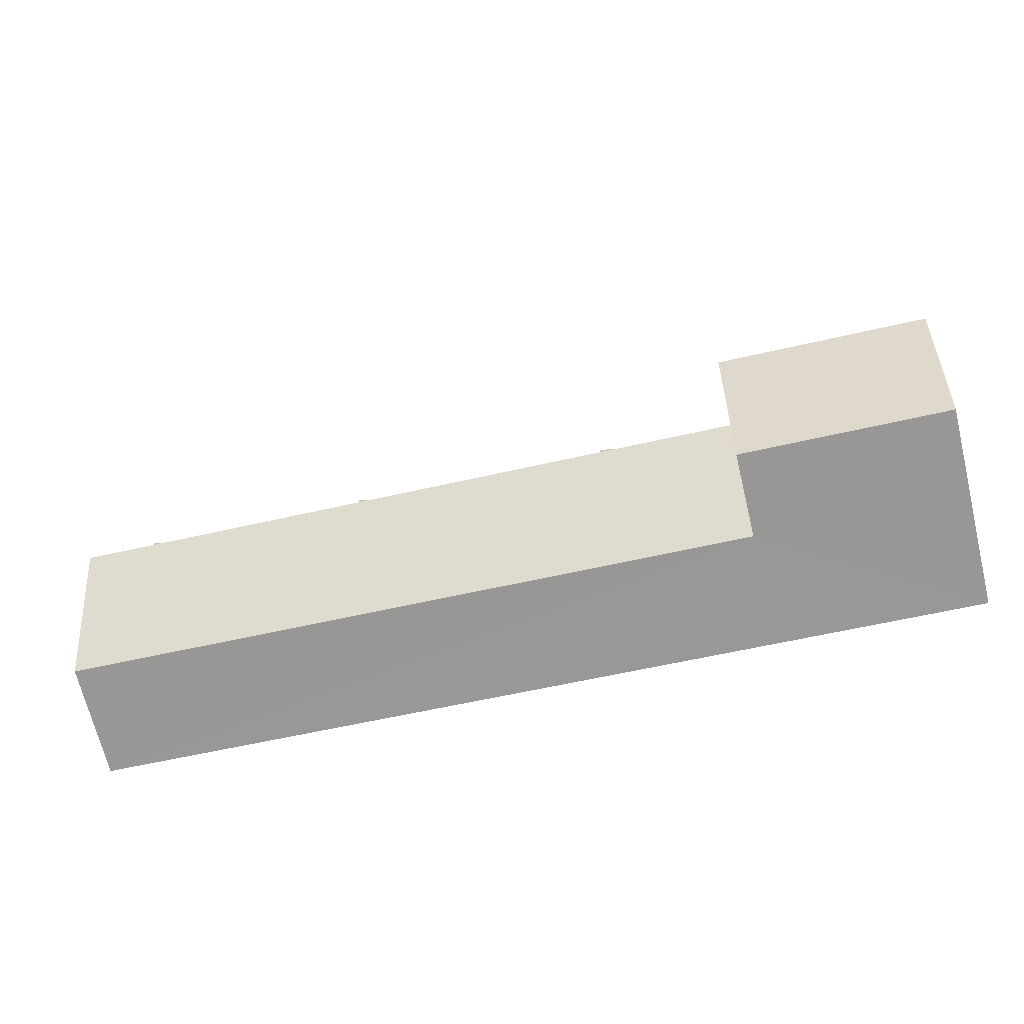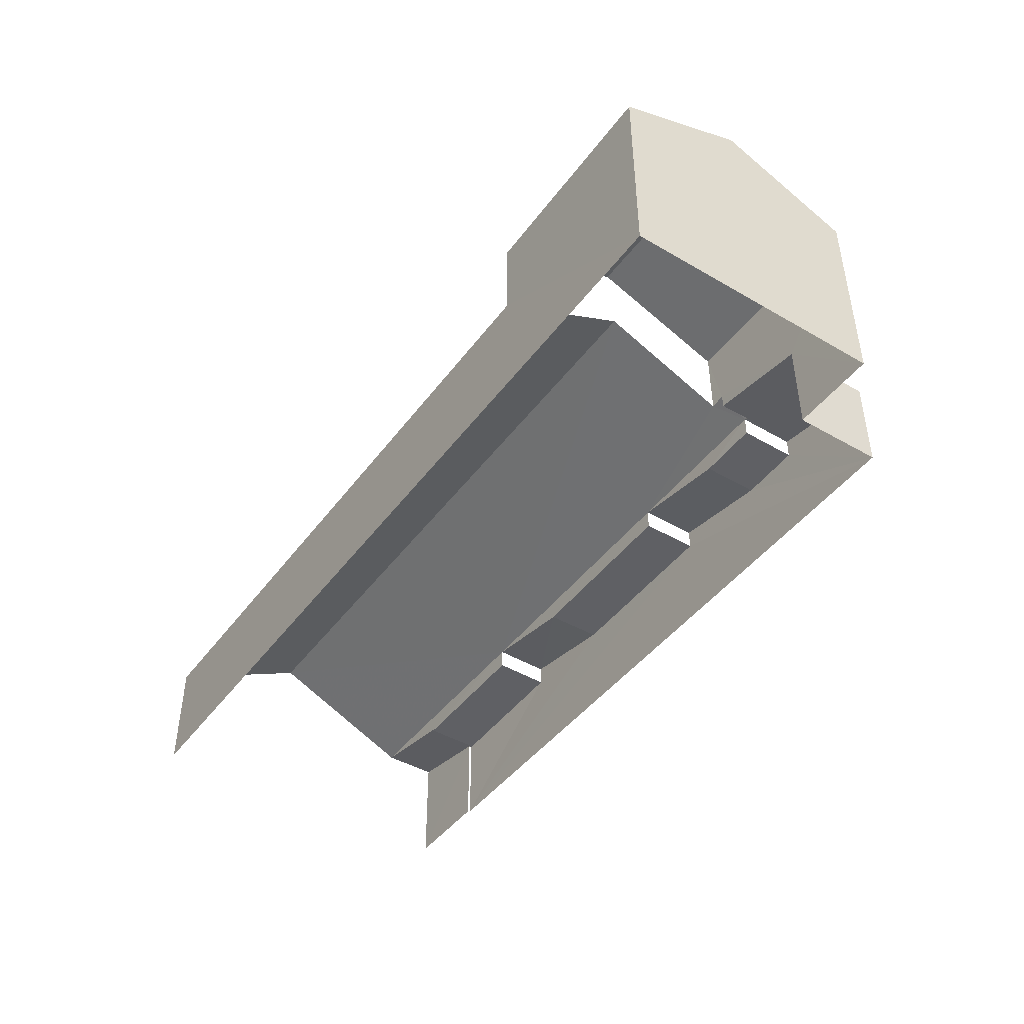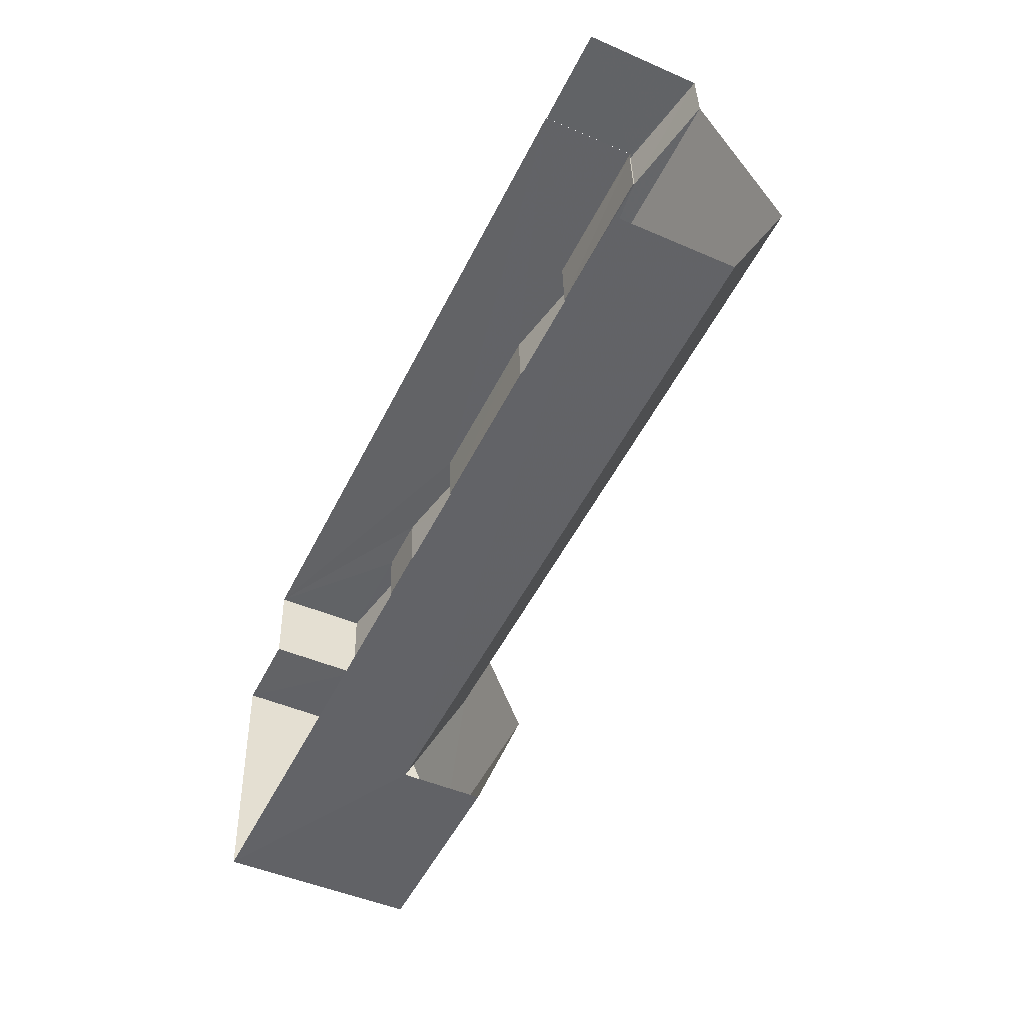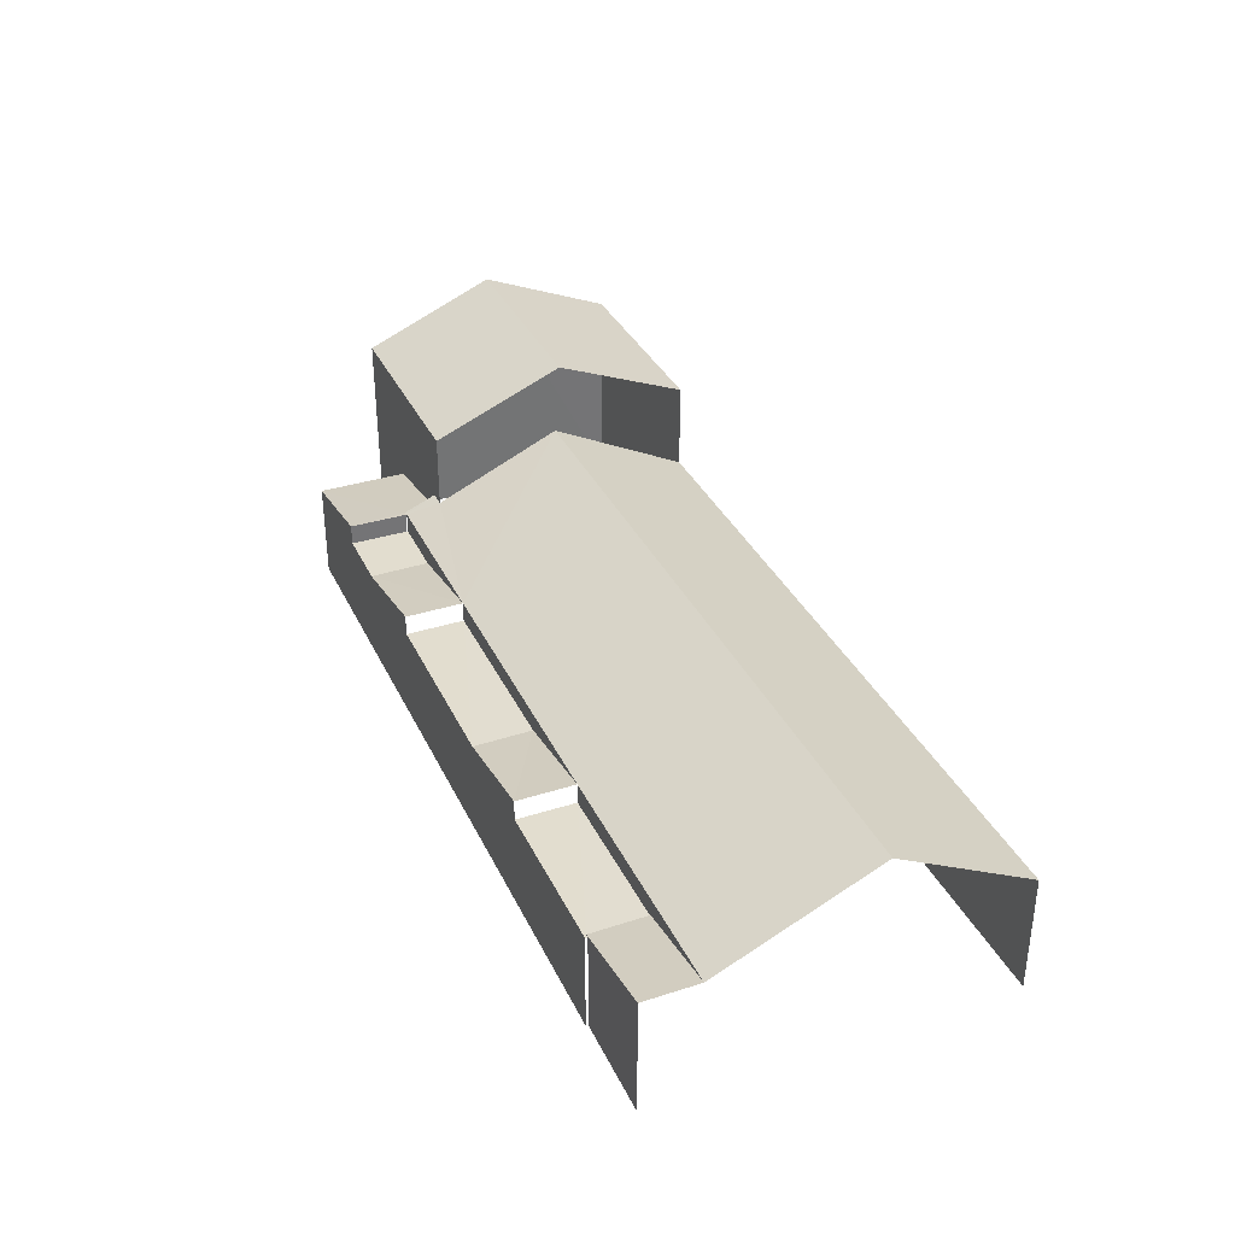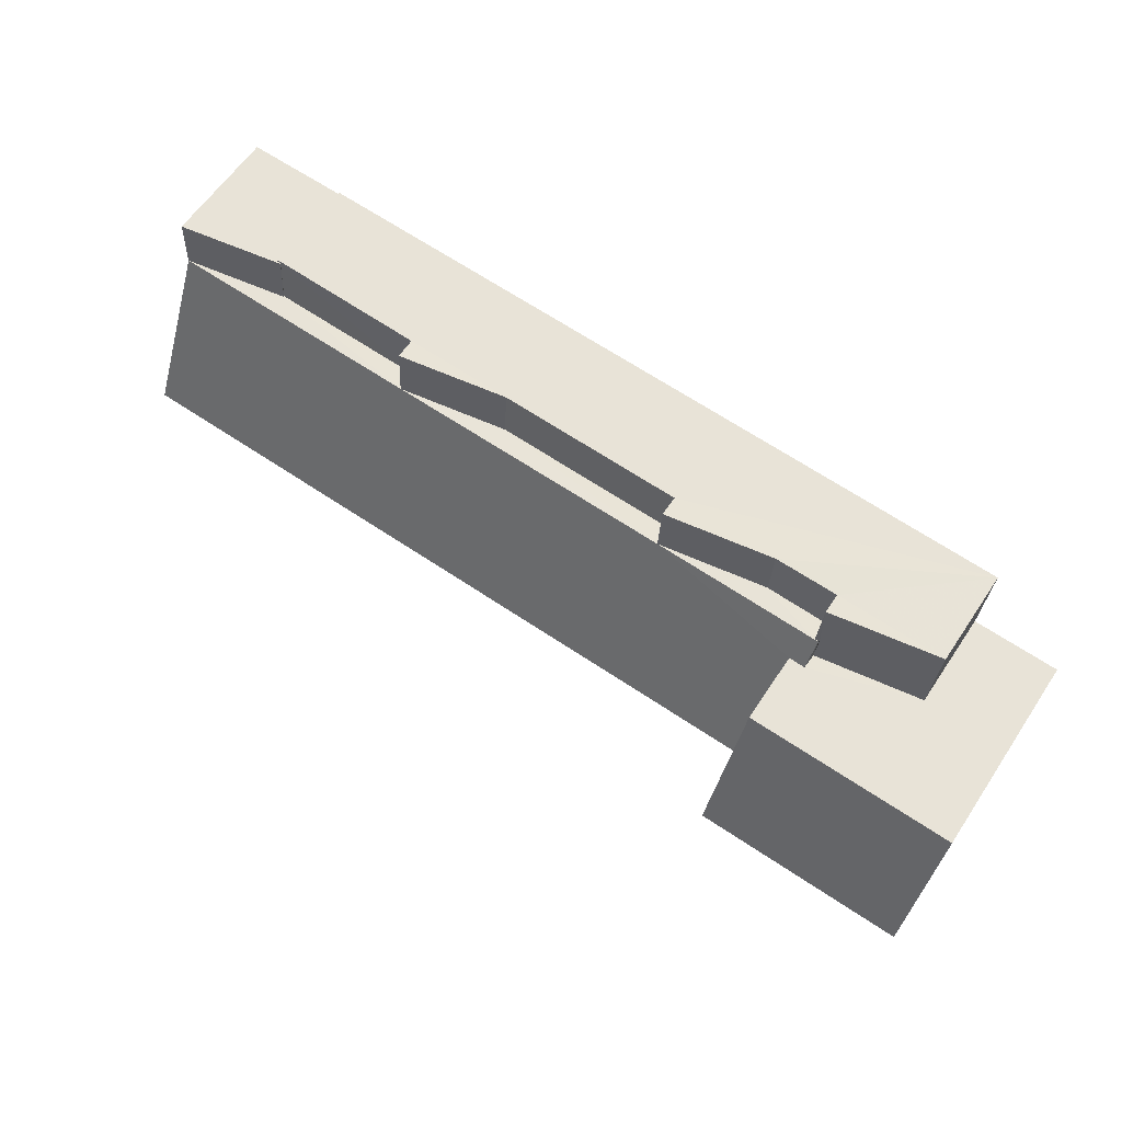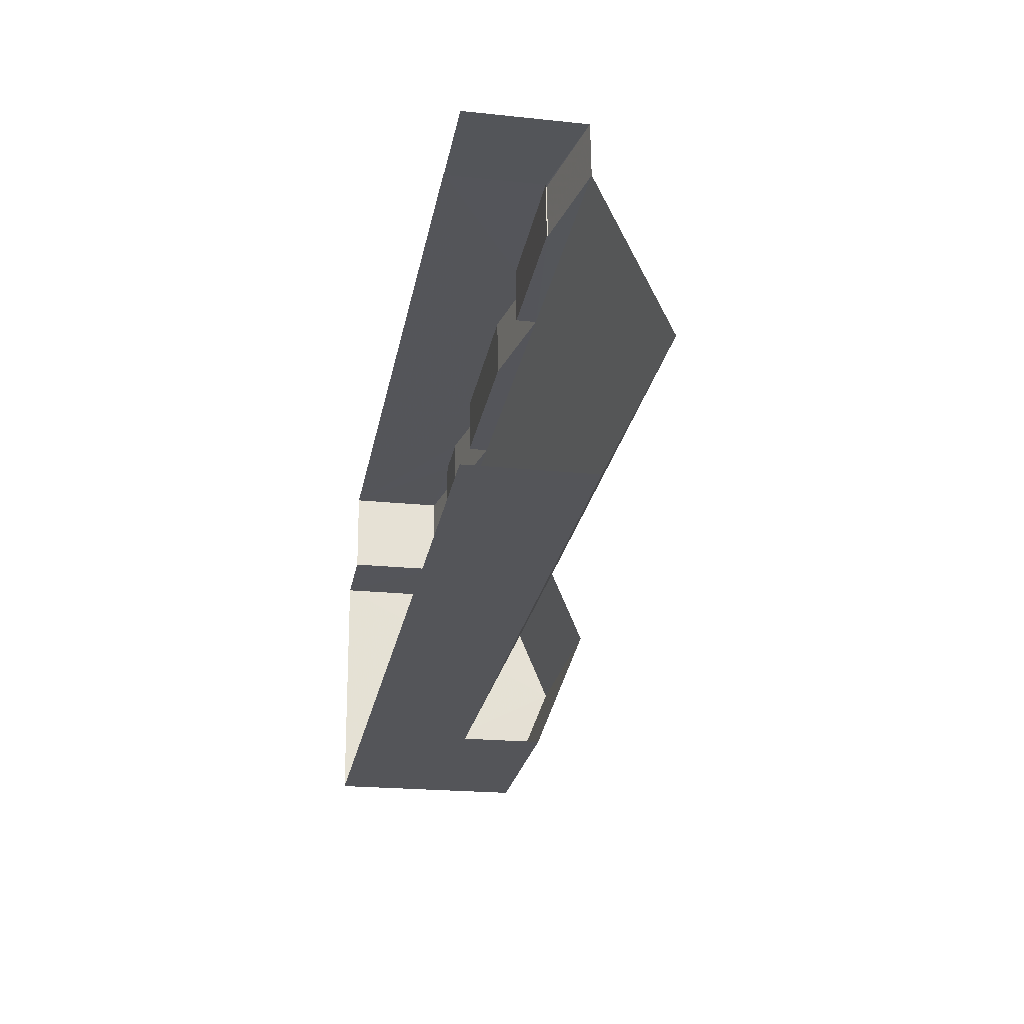
<metadata>
{"format":"obj","ext":"obj","renderer":"f3d","projection":"perspective","resolution":1024,"background":"white","views":[{"elev":-69.6,"azim":13.5,"up":"+Y"},{"elev":-44.4,"azim":52.7,"up":"+Z"},{"elev":-47.9,"azim":-116.0,"up":"+Y"},{"elev":35.1,"azim":-116.1,"up":"+Z"},{"elev":60.8,"azim":33.7,"up":"+Y"},{"elev":-21.7,"azim":-100.5,"up":"+Y"}]}
</metadata>
<code>
v -3.722e+05 -1.054e+05 23.98
v -3.722e+05 -1.054e+05 23.98
v -3.723e+05 -1.054e+05 23.98
v -3.723e+05 -1.054e+05 23.98
v -3.723e+05 -1.054e+05 23.98
v -3.722e+05 -1.054e+05 23.98
v -3.723e+05 -1.054e+05 23.98
v -3.722e+05 -1.054e+05 23.98
v -3.723e+05 -1.054e+05 27.54
v -3.722e+05 -1.054e+05 26.94
v -3.723e+05 -1.054e+05 27.56
v -3.723e+05 -1.054e+05 27.56
v -3.722e+05 -1.054e+05 26.94
v -3.723e+05 -1.054e+05 27.54
v -3.723e+05 -1.054e+05 26.95
v -3.723e+05 -1.054e+05 26.95
v -3.723e+05 -1.054e+05 26.95
v -3.723e+05 -1.054e+05 26.95
v -3.723e+05 -1.054e+05 27.56
v -3.723e+05 -1.054e+05 26.99
v -3.723e+05 -1.054e+05 26.99
v -3.723e+05 -1.054e+05 27.56
v -3.723e+05 -1.054e+05 26.95
v -3.723e+05 -1.054e+05 27.56
v -3.723e+05 -1.054e+05 27.56
v -3.723e+05 -1.054e+05 26.95
v -3.723e+05 -1.054e+05 27.99
v -3.723e+05 -1.054e+05 27.99
v -3.723e+05 -1.054e+05 27.56
v -3.723e+05 -1.054e+05 29.68
v -3.723e+05 -1.054e+05 29.68
v -3.723e+05 -1.054e+05 27.56
v -3.723e+05 -1.054e+05 27.56
v -3.723e+05 -1.054e+05 27.56
v -3.722e+05 -1.054e+05 31.82
v -3.723e+05 -1.054e+05 30.18
v -3.723e+05 -1.054e+05 31.82
v -3.722e+05 -1.054e+05 30.18
v -3.723e+05 -1.054e+05 26.95
v -3.723e+05 -1.054e+05 26.95
v -3.723e+05 -1.054e+05 26.95
v -3.723e+05 -1.054e+05 26.95
v -3.723e+05 -1.054e+05 26.95
v -3.723e+05 -1.054e+05 26.95
v -3.723e+05 -1.054e+05 27.56
v -3.723e+05 -1.054e+05 26.95
v -3.723e+05 -1.054e+05 26.95
v -3.722e+05 -1.054e+05 30.18
v -3.723e+05 -1.054e+05 30.18
f 1 2 3
f 3 4 5
f 1 6 2
f 7 8 5
f 8 1 5
f 5 1 3
f 42 43 7
f 5 42 7
f 17 12 11
f 17 16 12
f 19 4 22
f 4 3 22
f 22 3 31
f 3 34 31
f 36 27 30
f 36 30 37
f 30 49 37
f 30 33 49
f 46 29 45
f 47 46 45
f 40 25 24
f 44 40 24
f 9 10 11
f 11 12 9
f 13 10 9
f 14 13 9
f 15 16 17
f 18 15 17
f 19 20 21
f 19 22 20
f 23 24 25
f 23 26 24
f 27 28 12
f 29 30 27
f 25 31 30
f 28 32 12
f 25 22 31
f 29 27 12
f 25 30 29
f 33 31 34
f 33 30 31
f 35 36 37
f 35 38 36
f 39 40 41
f 42 41 43
f 43 41 44
f 41 40 44
f 18 45 29
f 15 18 29
f 46 26 23
f 46 47 26
f 37 48 35
f 37 49 48
f 13 8 10
f 13 1 8
f 14 9 32
f 28 14 32
f 6 1 13
f 6 13 38
f 38 13 36
f 28 27 36
f 13 14 28
f 13 28 36
f 48 2 35
f 2 6 35
f 6 38 35
f 32 9 12
f 39 21 20
f 39 41 21
f 29 23 25
f 29 46 23
f 5 4 42
f 4 19 42
f 42 21 41
f 42 19 21
f 22 25 20
f 20 40 39
f 20 25 40
f 12 15 29
f 12 16 15
f 44 7 43
f 24 26 44
f 47 8 7
f 10 17 11
f 8 17 10
f 45 18 47
f 18 17 8
f 26 47 7
f 26 7 44
f 18 8 47
f 34 3 33
f 49 33 48
f 48 33 2
f 33 3 2

</code>
